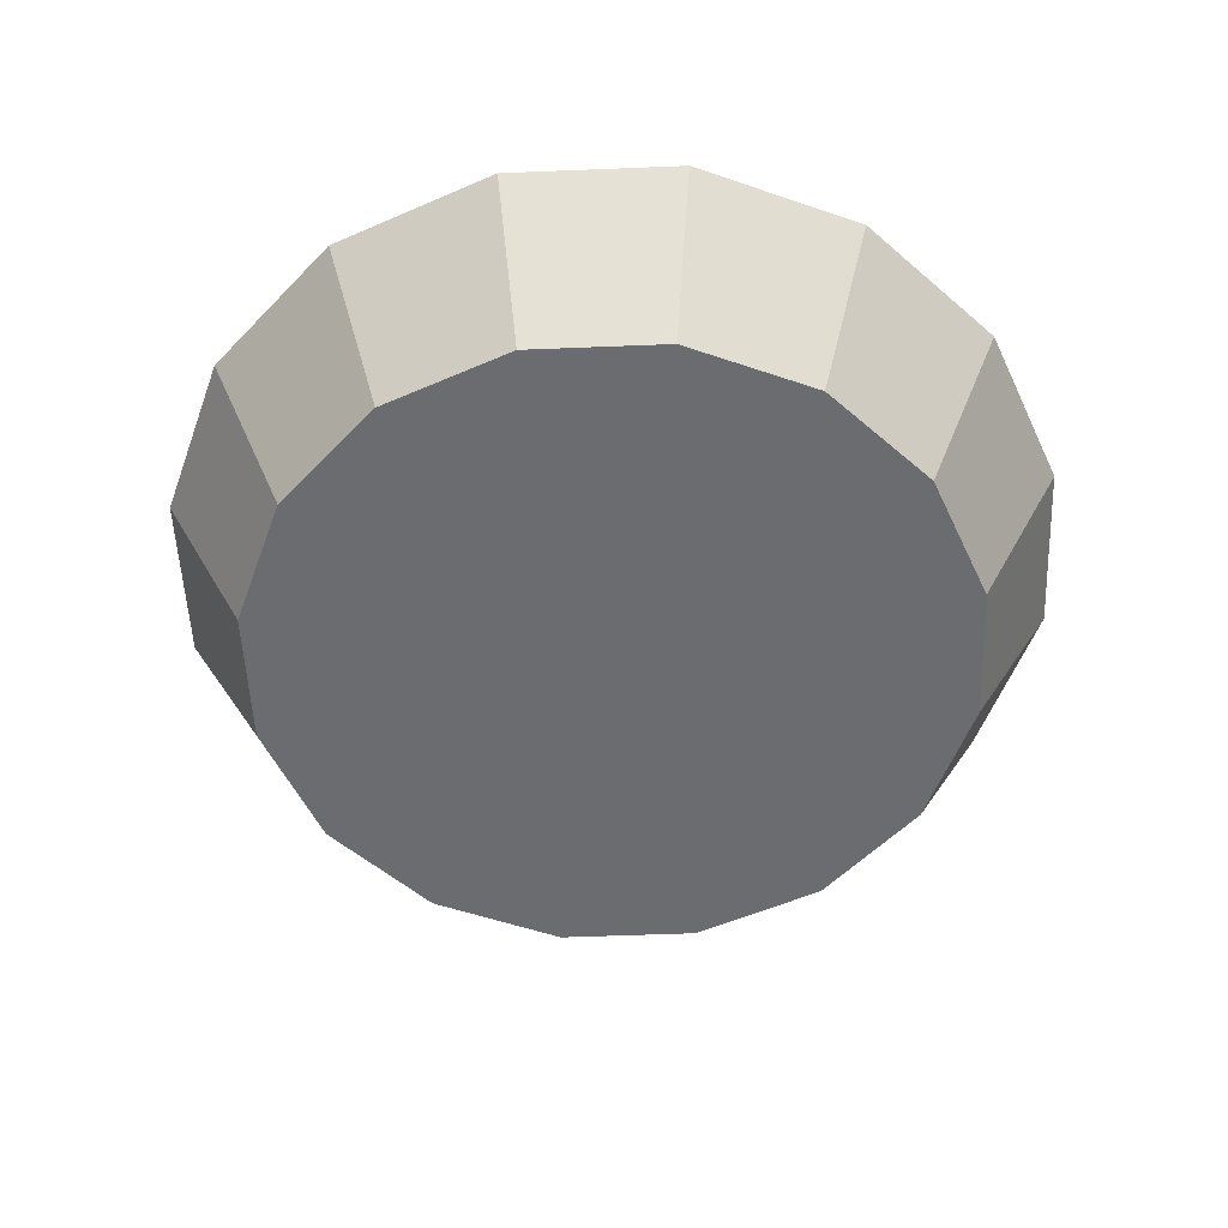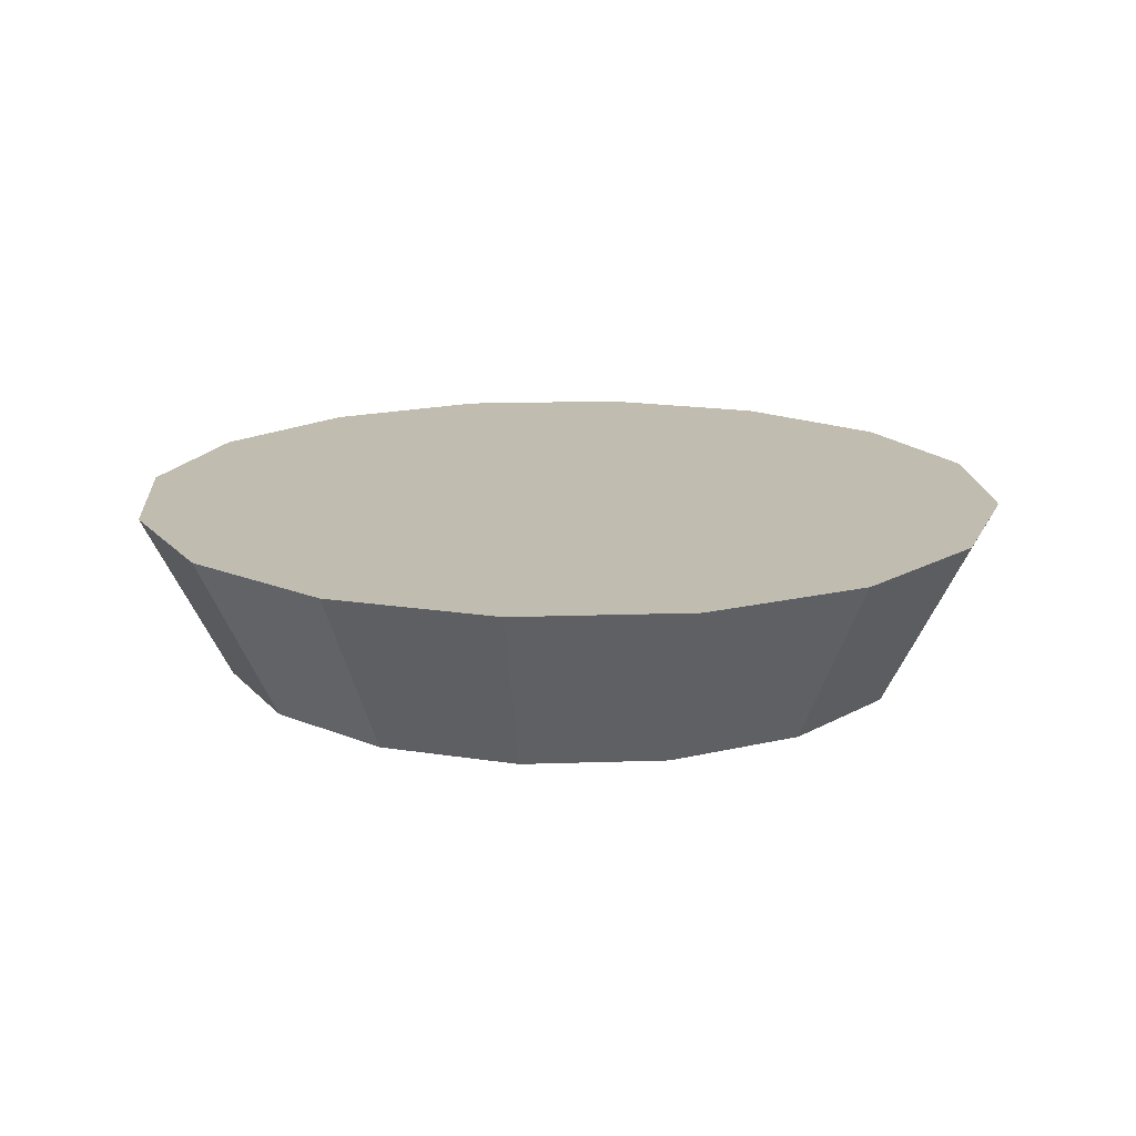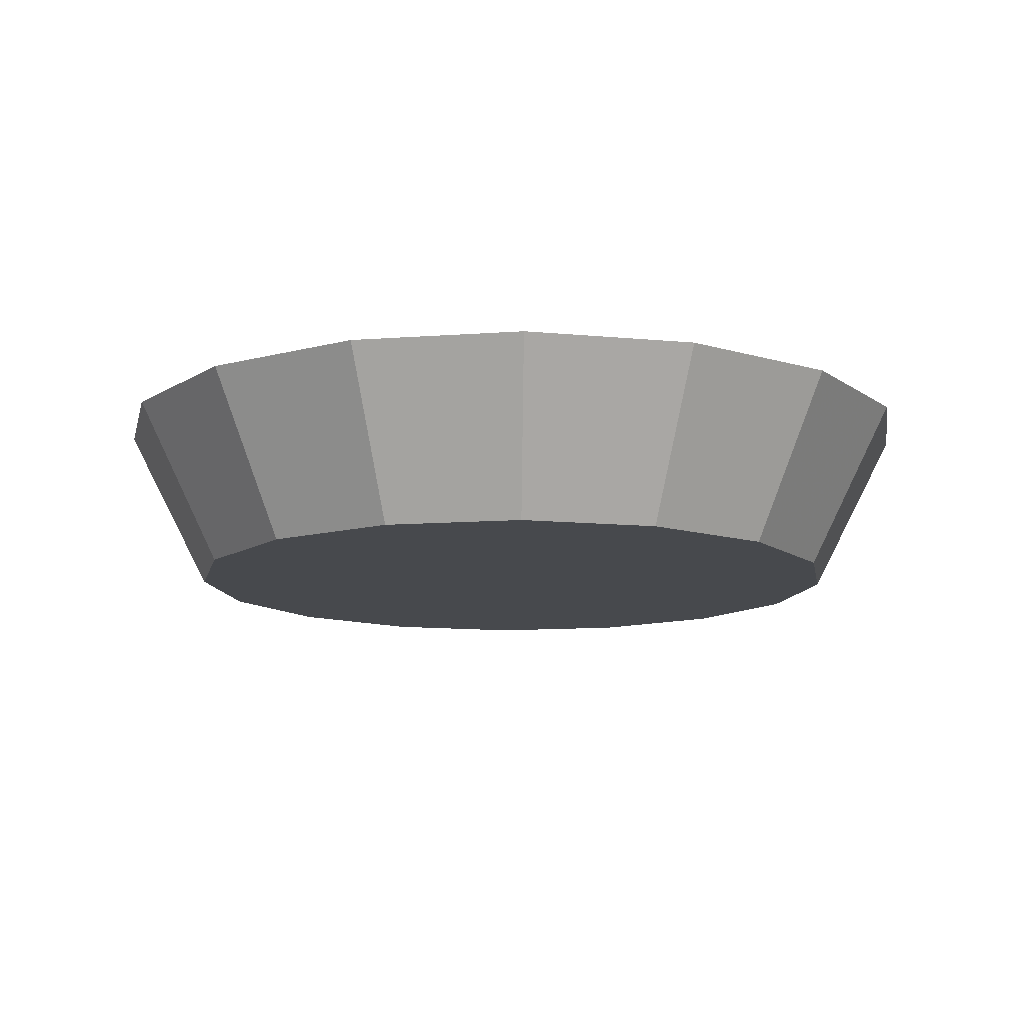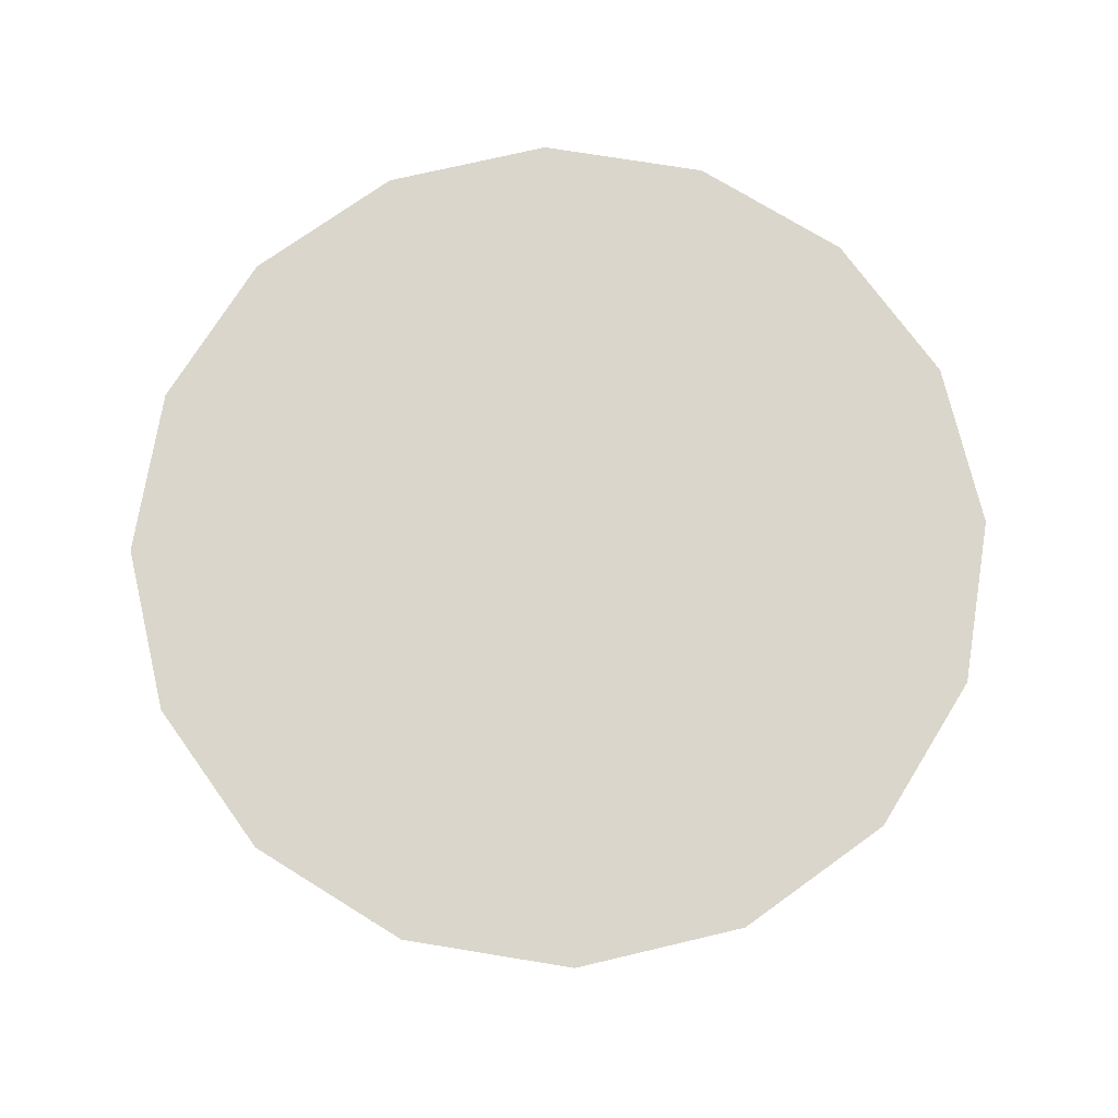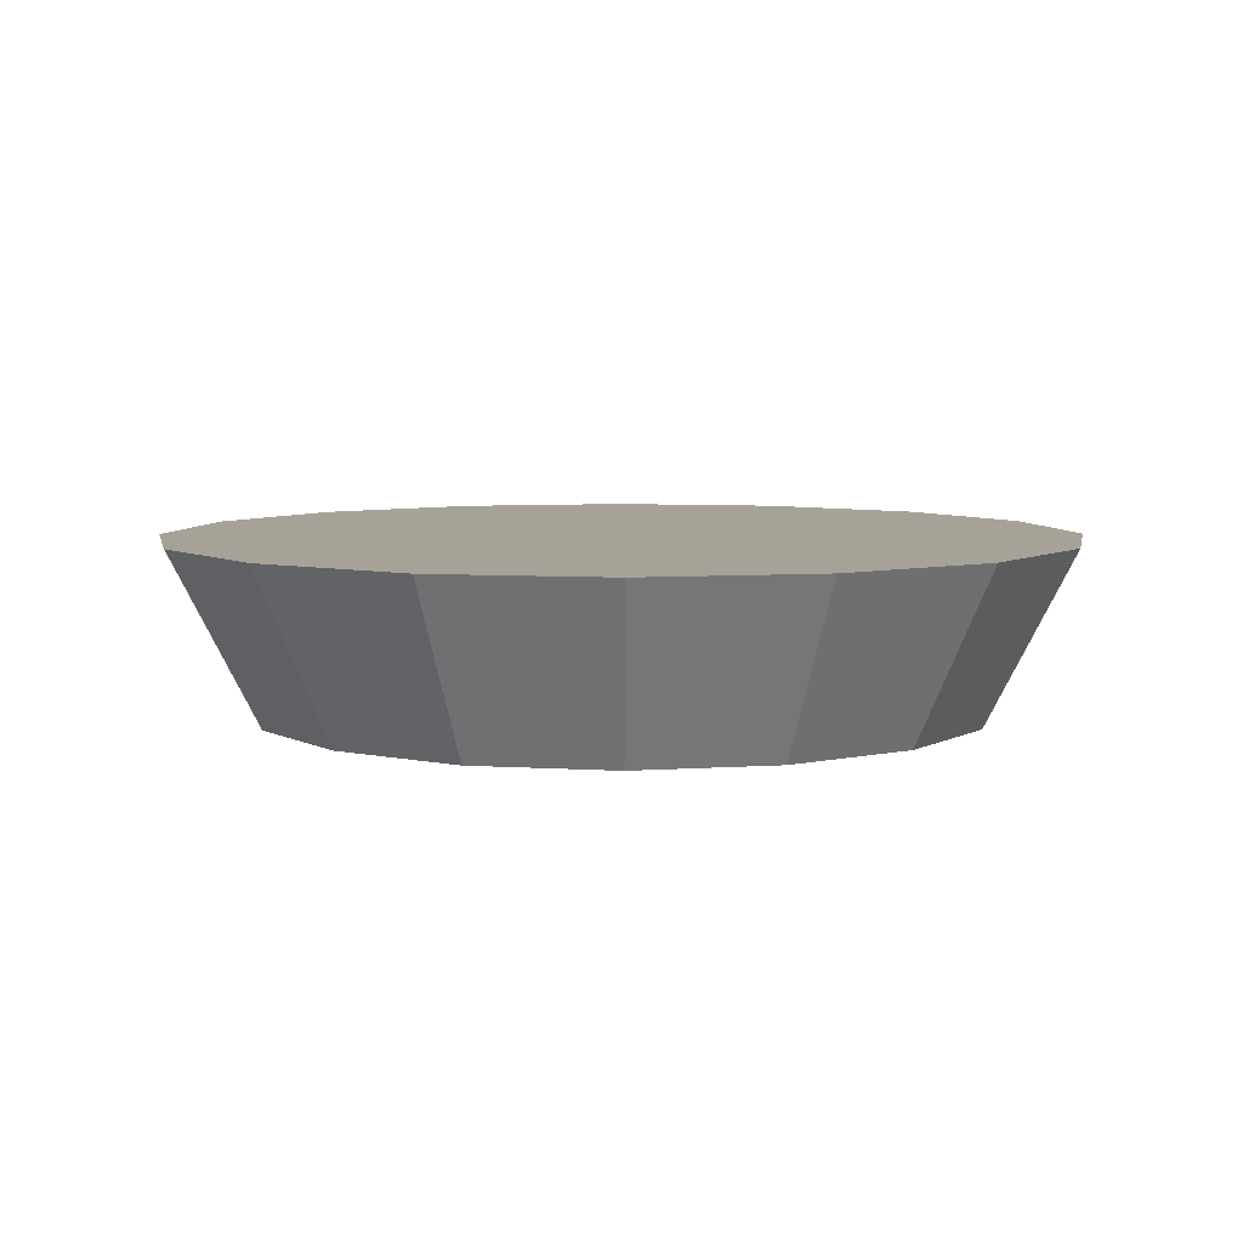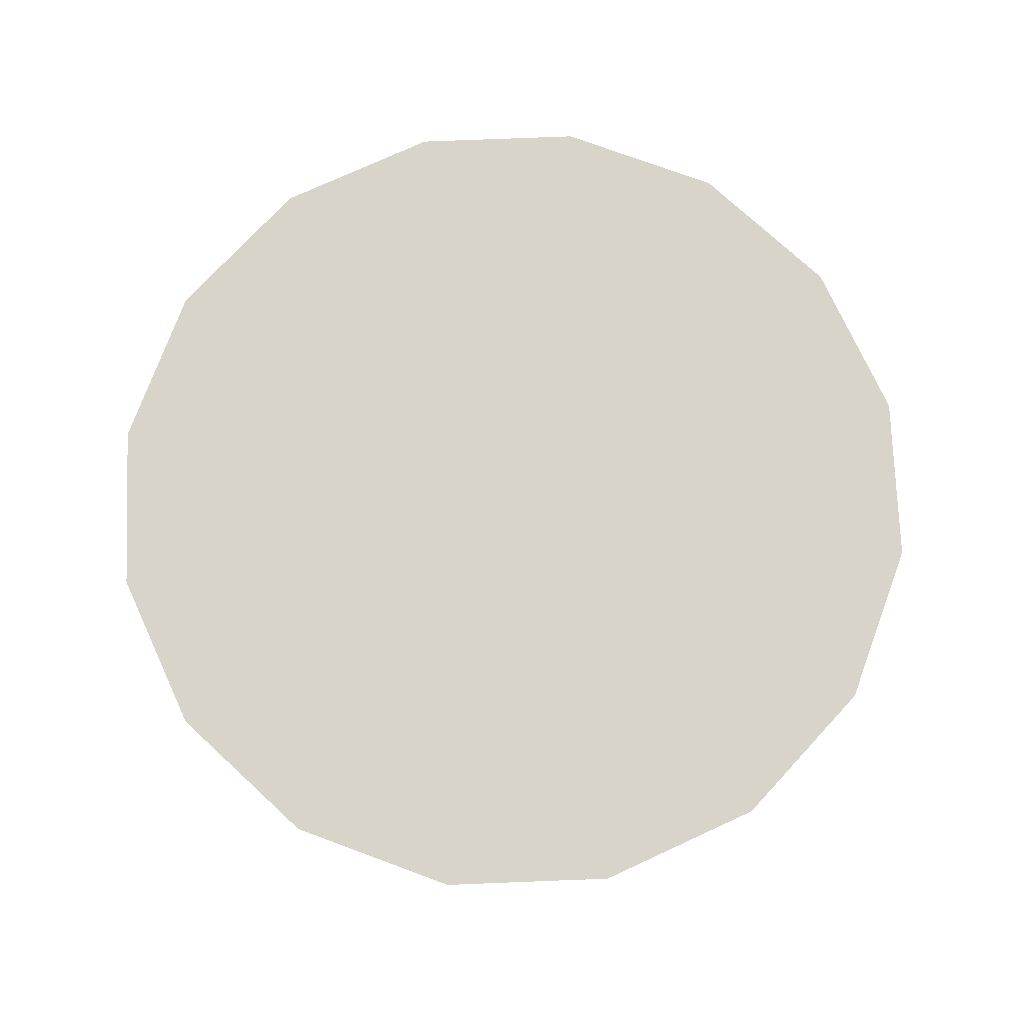
<metadata>
{"format":"obj","ext":"obj","renderer":"f3d","projection":"perspective","resolution":1024,"background":"white","views":[{"elev":-53.7,"azim":-31.3,"up":"+Z"},{"elev":16.3,"azim":7.2,"up":"+Z"},{"elev":-12.1,"azim":-46.5,"up":"+Z"},{"elev":73.7,"azim":-2.0,"up":"+Z"},{"elev":6.4,"azim":-67.9,"up":"+Z"},{"elev":75.2,"azim":-103.5,"up":"+Z"}]}
</metadata>
<code>
v 0.5355 4.083 1.142
v 0.5291 4.116 1.142
v 0.5108 4.143 1.142
v 0.4834 4.161 1.142
v 0.4512 4.168 1.142
v 0.4189 4.161 1.142
v 0.3915 4.143 1.142
v 0.3733 4.116 1.142
v 0.3669 4.083 1.142
v 0.3733 4.051 1.142
v 0.3915 4.024 1.142
v 0.4189 4.005 1.142
v 0.4512 3.999 1.142
v 0.4834 4.005 1.142
v 0.5108 4.024 1.142
v 0.5291 4.051 1.142
v 0.4512 4.083 1.142
v 0.4512 4.083 1.142
v 0.4512 4.083 1.142
v 0.4512 4.083 1.142
v 0.4512 4.083 1.142
v 0.4512 4.083 1.142
v 0.4512 4.083 1.142
v 0.4512 4.083 1.142
v 0.4512 4.083 1.142
v 0.4512 4.083 1.142
v 0.4512 4.083 1.142
v 0.4512 4.083 1.142
v 0.4512 4.083 1.142
v 0.4512 4.083 1.142
v 0.4512 4.083 1.142
v 0.4512 4.083 1.142
v 0.5561 4.083 1.182
v 0.5481 4.123 1.182
v 0.5254 4.158 1.182
v 0.4913 4.18 1.182
v 0.4512 4.188 1.182
v 0.411 4.18 1.182
v 0.3769 4.158 1.182
v 0.3542 4.123 1.182
v 0.3462 4.083 1.182
v 0.3542 4.043 1.182
v 0.3769 4.009 1.182
v 0.411 3.986 1.182
v 0.4512 3.978 1.182
v 0.4913 3.986 1.182
v 0.5254 4.009 1.182
v 0.5481 4.043 1.182
v 0.4512 4.083 1.182
v 0.4512 4.083 1.182
v 0.4512 4.083 1.182
v 0.4512 4.083 1.182
v 0.4512 4.083 1.182
v 0.4512 4.083 1.182
v 0.4512 4.083 1.182
v 0.4512 4.083 1.182
v 0.4512 4.083 1.182
v 0.4512 4.083 1.182
v 0.4512 4.083 1.182
v 0.4512 4.083 1.182
v 0.4512 4.083 1.182
v 0.4512 4.083 1.182
v 0.4512 4.083 1.182
v 0.4512 4.083 1.182
f 33 34 49
f 49 34 50
f 34 35 50
f 50 35 51
f 35 36 51
f 51 36 52
f 36 37 52
f 52 37 53
f 37 38 53
f 53 38 54
f 38 39 54
f 54 39 55
f 39 40 55
f 55 40 56
f 40 41 56
f 56 41 57
f 41 42 57
f 57 42 58
f 42 43 58
f 58 43 59
f 43 44 59
f 59 44 60
f 44 45 60
f 60 45 61
f 45 46 61
f 61 46 62
f 46 47 62
f 62 47 63
f 47 48 63
f 63 48 64
f 48 33 64
f 64 33 49
f 2 1 17
f 2 17 18
f 3 2 18
f 3 18 19
f 4 3 19
f 4 19 20
f 5 4 20
f 5 20 21
f 6 5 21
f 6 21 22
f 7 6 22
f 7 22 23
f 8 7 23
f 8 23 24
f 9 8 24
f 9 24 25
f 10 9 25
f 10 25 26
f 11 10 26
f 11 26 27
f 12 11 27
f 12 27 28
f 13 12 28
f 13 28 29
f 14 13 29
f 14 29 30
f 15 14 30
f 15 30 31
f 16 15 31
f 16 31 32
f 1 16 32
f 1 32 17
f 49 50 17
f 17 50 18
f 50 51 18
f 18 51 19
f 51 52 19
f 19 52 20
f 52 53 20
f 20 53 21
f 53 54 21
f 21 54 22
f 54 55 22
f 22 55 23
f 55 56 23
f 23 56 24
f 56 57 24
f 24 57 25
f 57 58 25
f 25 58 26
f 58 59 26
f 26 59 27
f 59 60 27
f 27 60 28
f 60 61 28
f 28 61 29
f 61 62 29
f 29 62 30
f 62 63 30
f 30 63 31
f 63 64 31
f 31 64 32
f 64 49 32
f 32 49 17
f 1 2 33
f 33 2 34
f 2 3 34
f 34 3 35
f 3 4 35
f 35 4 36
f 4 5 36
f 36 5 37
f 5 6 37
f 37 6 38
f 6 7 38
f 38 7 39
f 7 8 39
f 39 8 40
f 8 9 40
f 40 9 41
f 9 10 41
f 41 10 42
f 10 11 42
f 42 11 43
f 11 12 43
f 43 12 44
f 12 13 44
f 44 13 45
f 13 14 45
f 45 14 46
f 14 15 46
f 46 15 47
f 15 16 47
f 47 16 48
f 16 1 48
f 48 1 33

</code>
